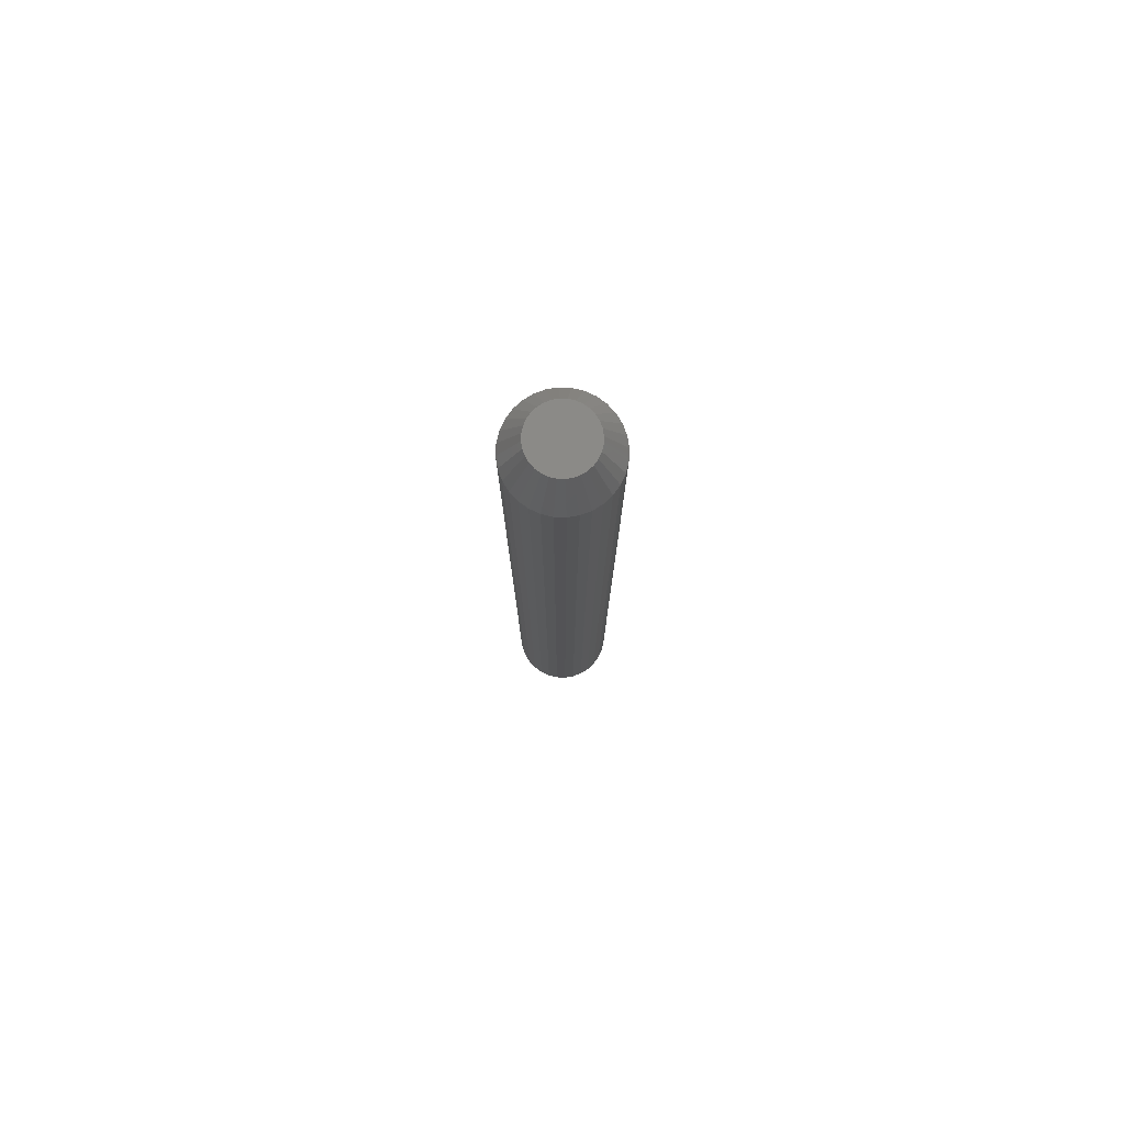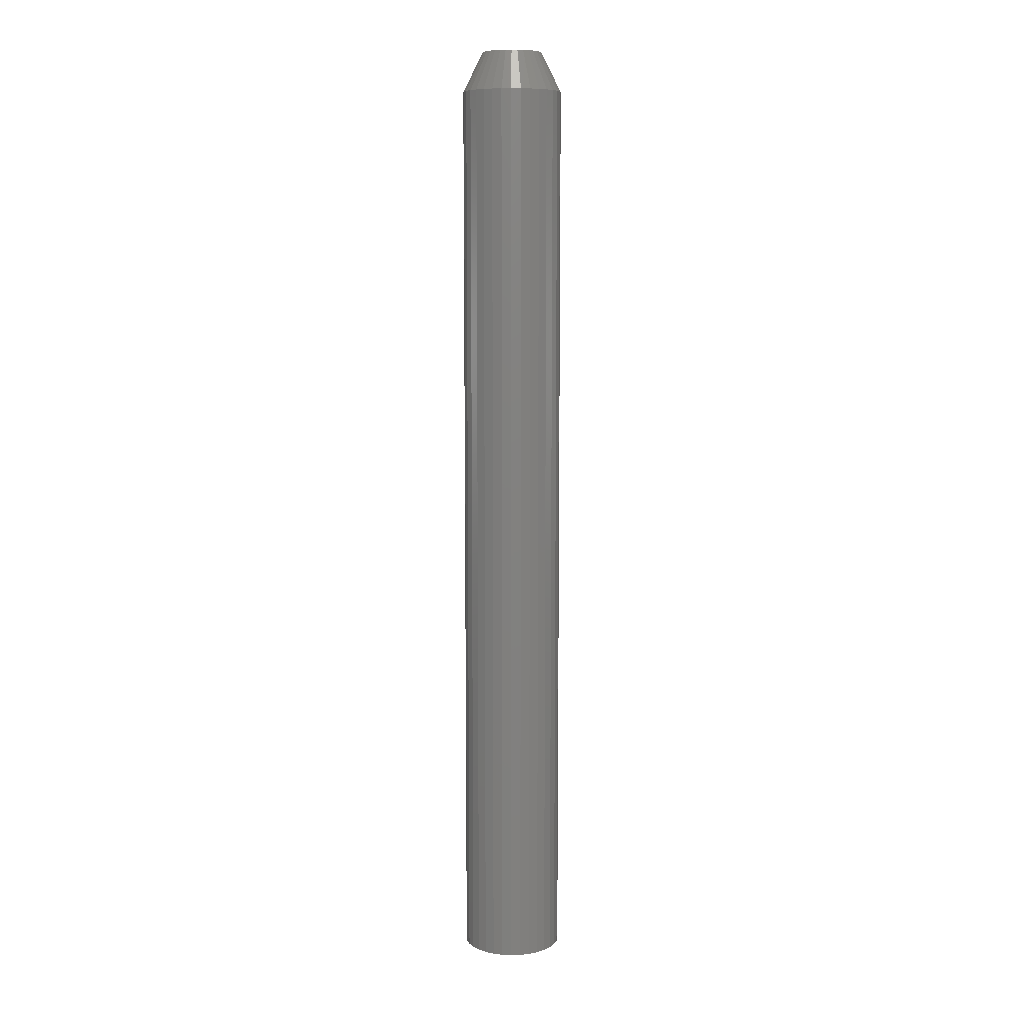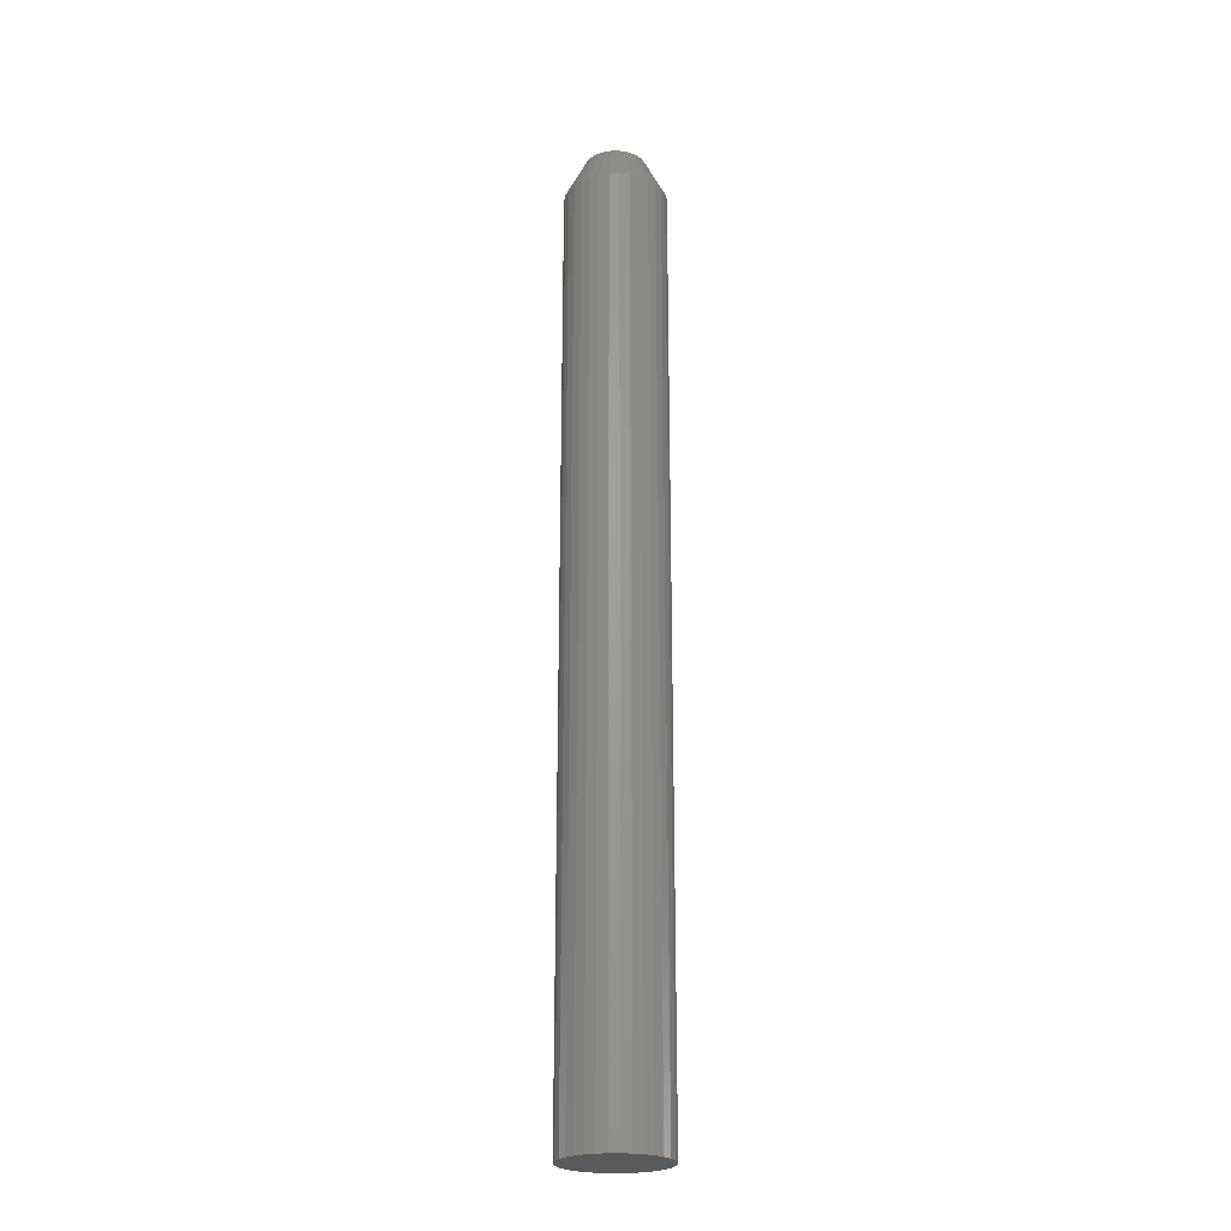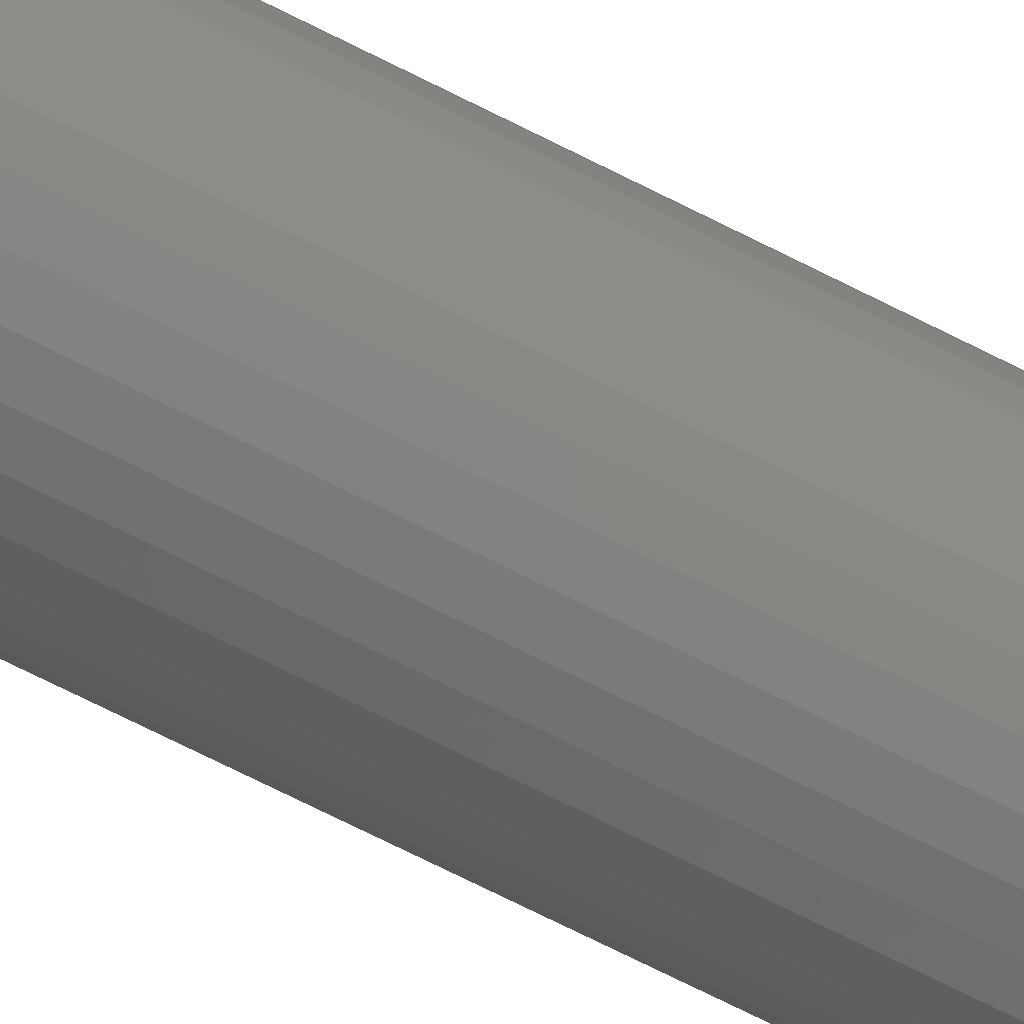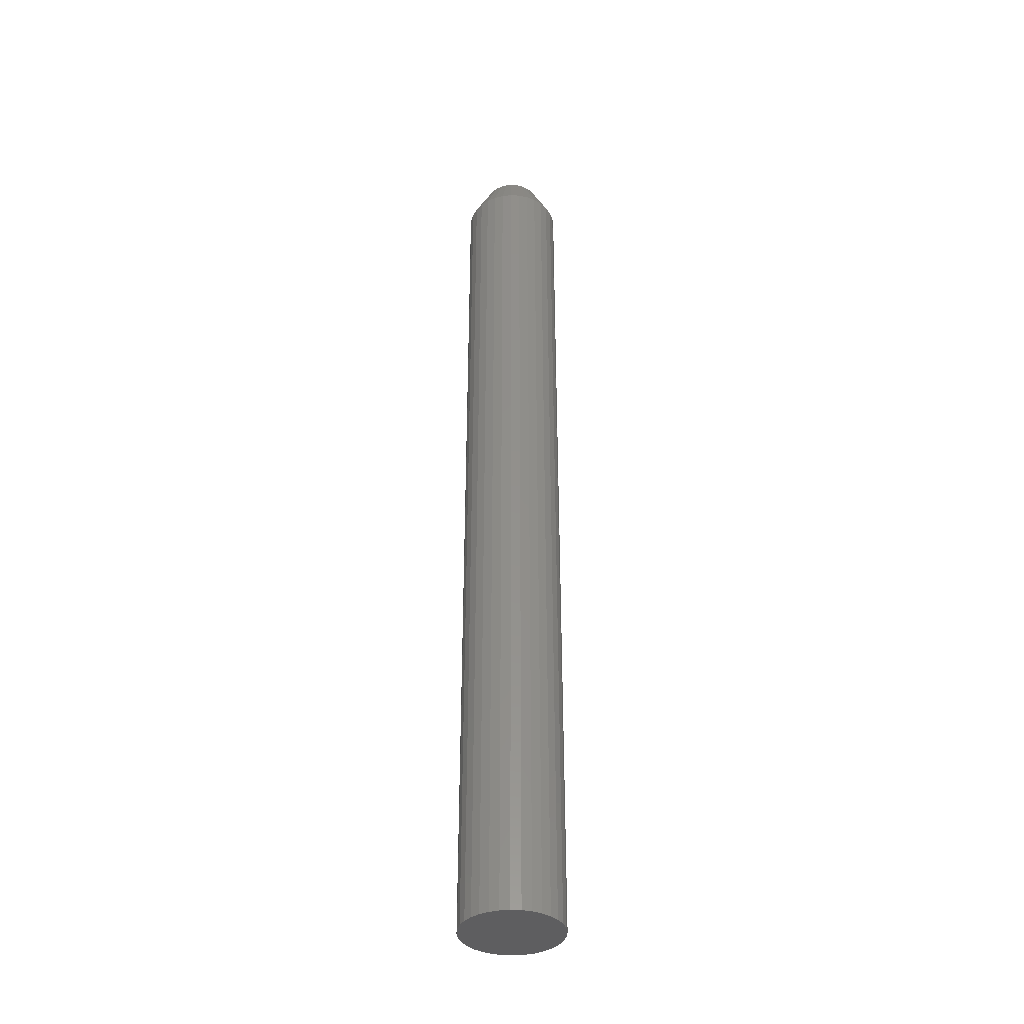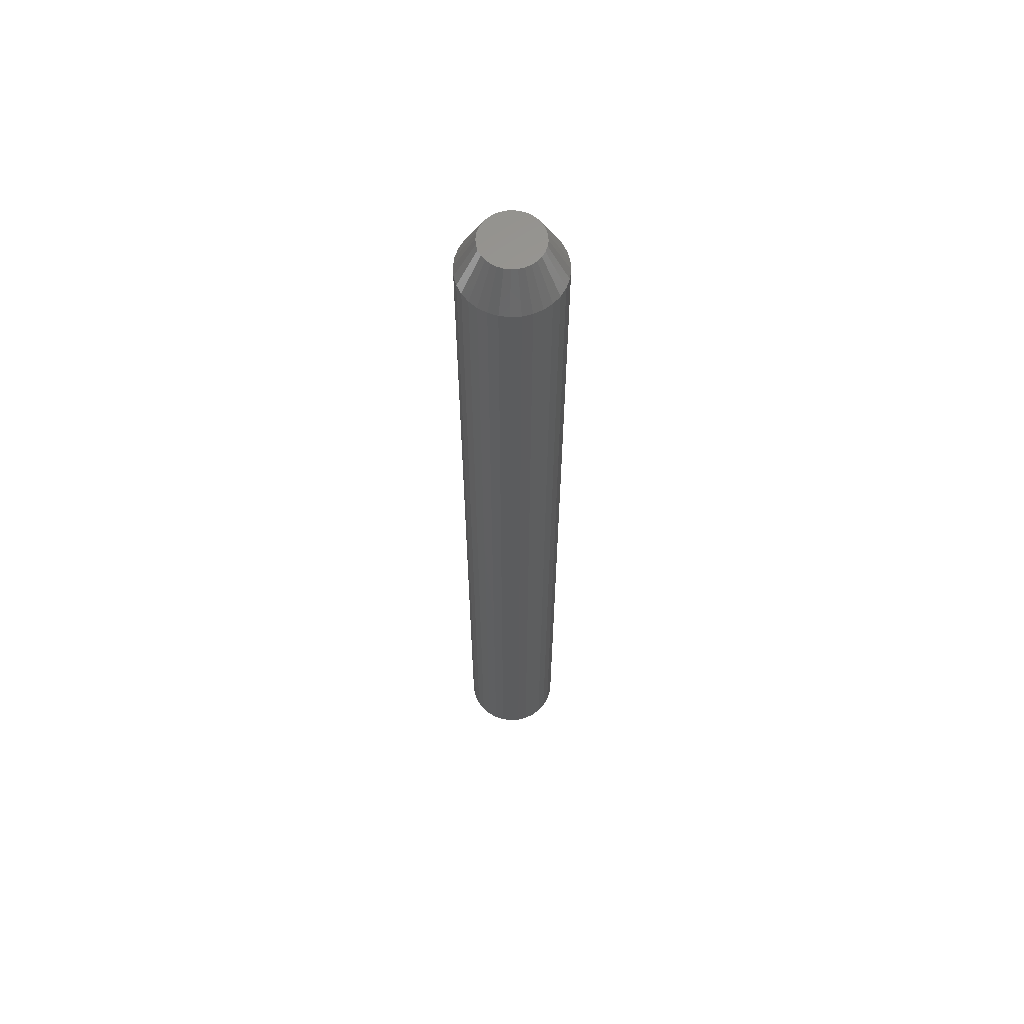
<metadata>
{"format":"stl","ext":"stl","renderer":"f3d","projection":"perspective","resolution":1024,"background":"white","views":[{"elev":79.1,"azim":52.7,"up":"+Y"},{"elev":8.7,"azim":-111.6,"up":"+Y"},{"elev":-23.6,"azim":-105.6,"up":"+Y"},{"elev":-68.2,"azim":62.7,"up":"+Z"},{"elev":-37.1,"azim":91.6,"up":"+Y"},{"elev":61.8,"azim":-166.9,"up":"+Y"}]}
</metadata>
<code>
# stl→obj: 96 verts, 188 faces
v -0.008715 1.895e-18 0.02203
v -0.004241 2.175e-18 0.02339
v 0.0004112 2.465e-18 0.02385
v 0.005064 2.756e-18 0.02339
v 0.009538 3.035e-18 0.02203
v -0.01284 1.638e-18 0.01983
v 0.01366 3.293e-18 0.01983
v -0.01645 1.412e-18 0.01686
v 0.01727 3.518e-18 0.01686
v -0.01942 1.227e-18 0.01325
v 0.02024 3.703e-18 0.01325
v -0.02162 1.089e-18 0.009126
v 0.02244 3.841e-18 0.009126
v -0.02298 1.004e-18 0.004653
v 0.0238 3.926e-18 0.004653
v 0.02244 3.841e-18 -0.009126
v -0.02162 1.089e-18 -0.009126
v 0.0238 3.926e-18 -0.004653
v -0.01942 1.227e-18 -0.01325
v 0.02024 3.703e-18 -0.01325
v -0.01645 1.412e-18 -0.01686
v 0.01727 3.518e-18 -0.01686
v -0.01284 1.638e-18 -0.01983
v 0.01366 3.293e-18 -0.01983
v -0.008715 1.895e-18 -0.02203
v 0.009538 3.035e-18 -0.02203
v -0.004241 2.175e-18 -0.02339
v 0.0004112 2.465e-18 -0.02385
v 0.005064 2.756e-18 -0.02339
v -0.02298 1.004e-18 -0.004653
v -0.02344 9.758e-19 1.588e-09
v 0.02426 3.954e-18 -2.287e-17
v 0.03988 -0.03125 -1.45e-17
v 0.03988 -0.75 -4.834e-18
v 0.03913 -0.03125 -0.007701
v 0.03913 -0.75 -0.007701
v 0.03688 -0.03125 -0.01511
v 0.03688 -0.75 -0.01511
v 0.03323 -0.03125 -0.02193
v 0.03323 -0.75 -0.02193
v 0.02832 -0.03125 -0.02791
v 0.02832 -0.75 -0.02791
v 0.02234 -0.03125 -0.03282
v 0.02234 -0.75 -0.03282
v 0.01552 -0.03125 -0.03647
v 0.01552 -0.75 -0.03647
v 0.008112 -0.03125 -0.03872
v 0.008112 -0.75 -0.03872
v 0.0004112 -0.03125 -0.03947
v 0.0004112 -0.75 -0.03947
v -0.00729 -0.03125 -0.03872
v -0.00729 -0.75 -0.03872
v -0.01469 -0.03125 -0.03647
v -0.01469 -0.75 -0.03647
v -0.02152 -0.03125 -0.03282
v -0.02152 -0.75 -0.03282
v -0.0275 -0.03125 -0.02791
v -0.0275 -0.75 -0.02791
v -0.03241 -0.03125 -0.02193
v -0.03241 -0.75 -0.02193
v -0.03606 -0.03125 -0.01511
v -0.03606 -0.75 -0.01511
v -0.0383 -0.03125 -0.007701
v -0.0383 -0.75 -0.007701
v -0.03906 -0.03125 4.834e-18
v -0.03906 -0.75 4.834e-18
v -0.0383 -0.03125 0.007701
v -0.0383 -0.75 0.007701
v -0.03606 -0.03125 0.01511
v -0.03606 -0.75 0.01511
v -0.03241 -0.03125 0.02193
v -0.03241 -0.75 0.02193
v -0.0275 -0.03125 0.02791
v -0.0275 -0.75 0.02791
v -0.02152 -0.03125 0.03282
v -0.02152 -0.75 0.03282
v -0.01469 -0.03125 0.03647
v -0.01469 -0.75 0.03647
v -0.00729 -0.03125 0.03872
v -0.00729 -0.75 0.03872
v 0.0004112 -0.03125 0.03947
v 0.0004112 -0.75 0.03947
v 0.008112 -0.03125 0.03872
v 0.008112 -0.75 0.03872
v 0.01552 -0.03125 0.03647
v 0.01552 -0.75 0.03647
v 0.02234 -0.03125 0.03282
v 0.02234 -0.75 0.03282
v 0.02832 -0.03125 0.02791
v 0.02832 -0.75 0.02791
v 0.03323 -0.03125 0.02193
v 0.03323 -0.75 0.02193
v 0.03688 -0.03125 0.01511
v 0.03688 -0.75 0.01511
v 0.03913 -0.03125 0.007701
v 0.03913 -0.75 0.007701
f 1 2 3
f 1 3 4
f 5 1 4
f 6 1 5
f 7 6 5
f 8 6 7
f 9 8 7
f 10 8 9
f 11 10 9
f 12 10 11
f 13 12 11
f 14 12 13
f 15 14 13
f 16 17 18
f 19 17 16
f 20 19 16
f 21 19 20
f 22 21 20
f 23 21 22
f 24 23 22
f 25 23 24
f 26 25 24
f 27 25 26
f 28 27 26
f 29 28 26
f 17 30 18
f 18 30 31
f 18 31 32
f 32 31 14
f 32 14 15
f 33 34 35
f 35 34 36
f 35 36 37
f 37 36 38
f 37 38 39
f 39 38 40
f 39 40 41
f 41 40 42
f 41 42 43
f 43 42 44
f 43 44 45
f 45 44 46
f 45 46 47
f 47 46 48
f 47 48 49
f 49 48 50
f 49 50 51
f 51 50 52
f 51 52 53
f 53 52 54
f 53 54 55
f 55 54 56
f 55 56 57
f 57 56 58
f 57 58 59
f 59 58 60
f 59 60 61
f 61 60 62
f 61 62 63
f 63 62 64
f 63 64 65
f 65 64 66
f 65 66 67
f 67 66 68
f 67 68 69
f 69 68 70
f 69 70 71
f 71 70 72
f 71 72 73
f 73 72 74
f 73 74 75
f 75 74 76
f 75 76 77
f 77 76 78
f 77 78 79
f 79 78 80
f 79 80 81
f 81 80 82
f 81 82 83
f 83 82 84
f 83 84 85
f 85 84 86
f 85 86 87
f 87 86 88
f 87 88 89
f 89 88 90
f 89 90 91
f 91 90 92
f 91 92 93
f 93 92 94
f 93 94 95
f 95 94 96
f 95 96 33
f 33 96 34
f 31 63 65
f 31 30 63
f 33 18 32
f 33 35 18
f 17 61 63
f 17 63 30
f 19 59 61
f 19 61 17
f 21 57 59
f 21 59 19
f 23 55 57
f 23 57 21
f 25 53 55
f 25 55 23
f 27 51 53
f 27 53 25
f 28 49 51
f 28 51 27
f 29 47 49
f 29 49 28
f 26 45 47
f 26 47 29
f 24 43 45
f 24 45 26
f 22 41 43
f 22 43 24
f 20 39 41
f 20 41 22
f 16 37 39
f 16 39 20
f 35 37 18
f 18 37 16
f 32 95 33
f 32 15 95
f 65 14 31
f 65 67 14
f 13 93 95
f 13 95 15
f 11 91 93
f 11 93 13
f 9 89 91
f 9 91 11
f 7 87 89
f 7 89 9
f 5 85 87
f 5 87 7
f 4 83 85
f 4 85 5
f 3 81 83
f 3 83 4
f 2 79 81
f 2 81 3
f 1 77 79
f 1 79 2
f 6 75 77
f 6 77 1
f 8 73 75
f 8 75 6
f 10 71 73
f 10 73 8
f 12 69 71
f 12 71 10
f 67 69 14
f 14 69 12
f 82 80 78
f 84 82 78
f 84 78 86
f 86 78 76
f 86 76 88
f 88 76 74
f 88 74 90
f 90 74 72
f 90 72 92
f 92 72 70
f 92 70 94
f 94 70 68
f 94 68 96
f 36 62 38
f 38 62 60
f 38 60 40
f 40 60 58
f 40 58 42
f 42 58 56
f 42 56 44
f 44 56 54
f 44 54 46
f 46 54 52
f 46 52 50
f 46 50 48
f 96 68 34
f 34 68 66
f 34 66 36
f 36 66 64
f 36 64 62

</code>
